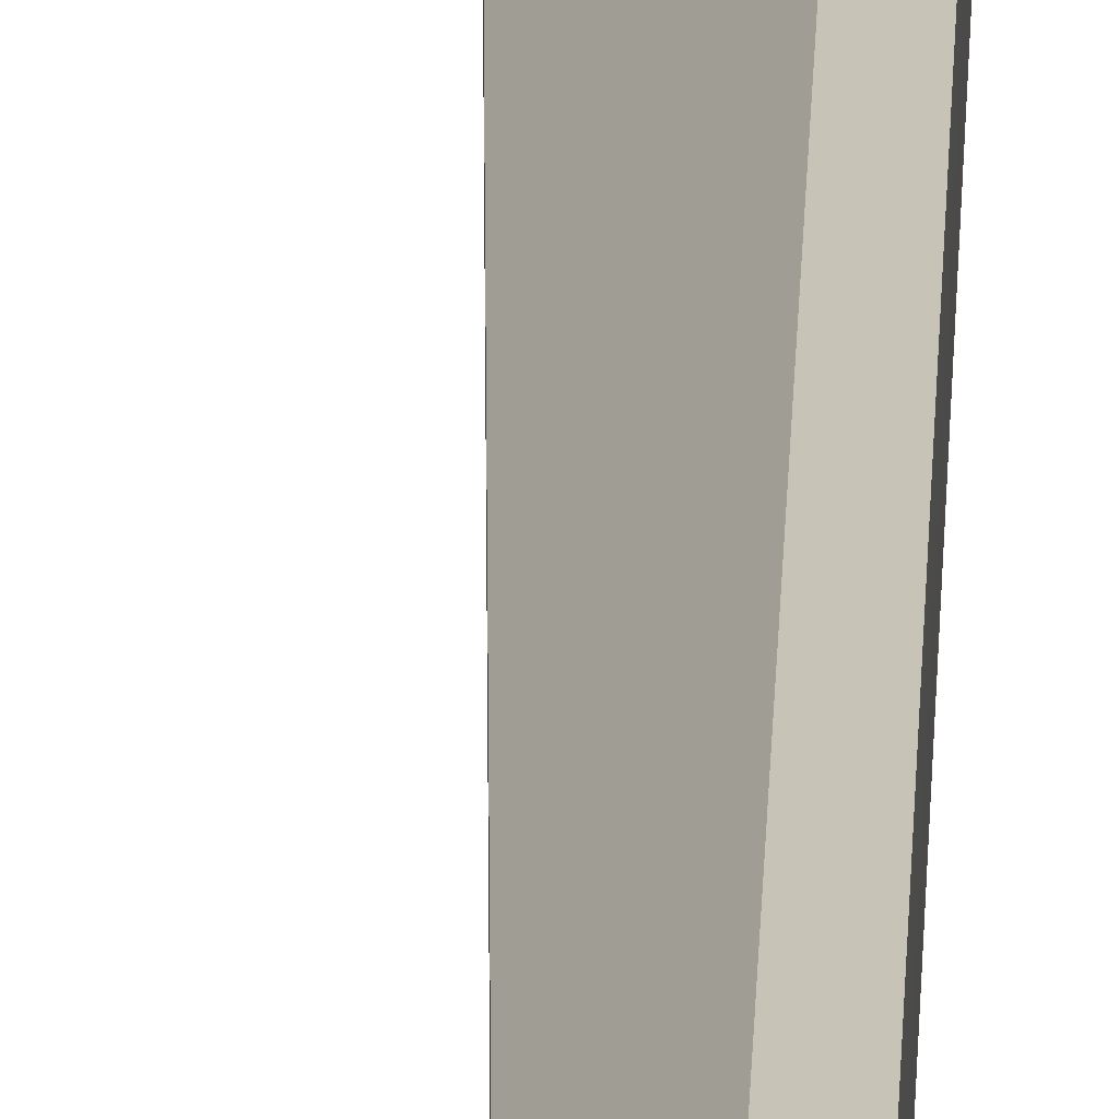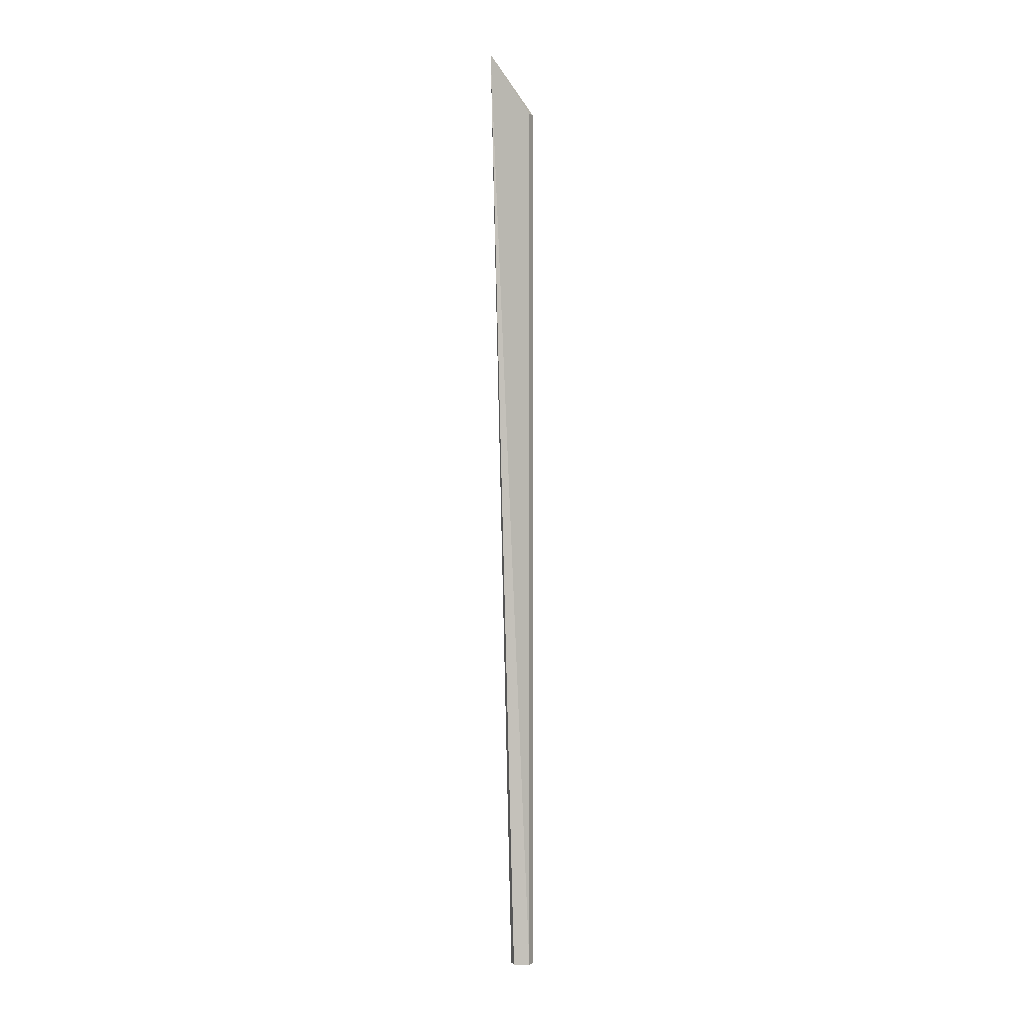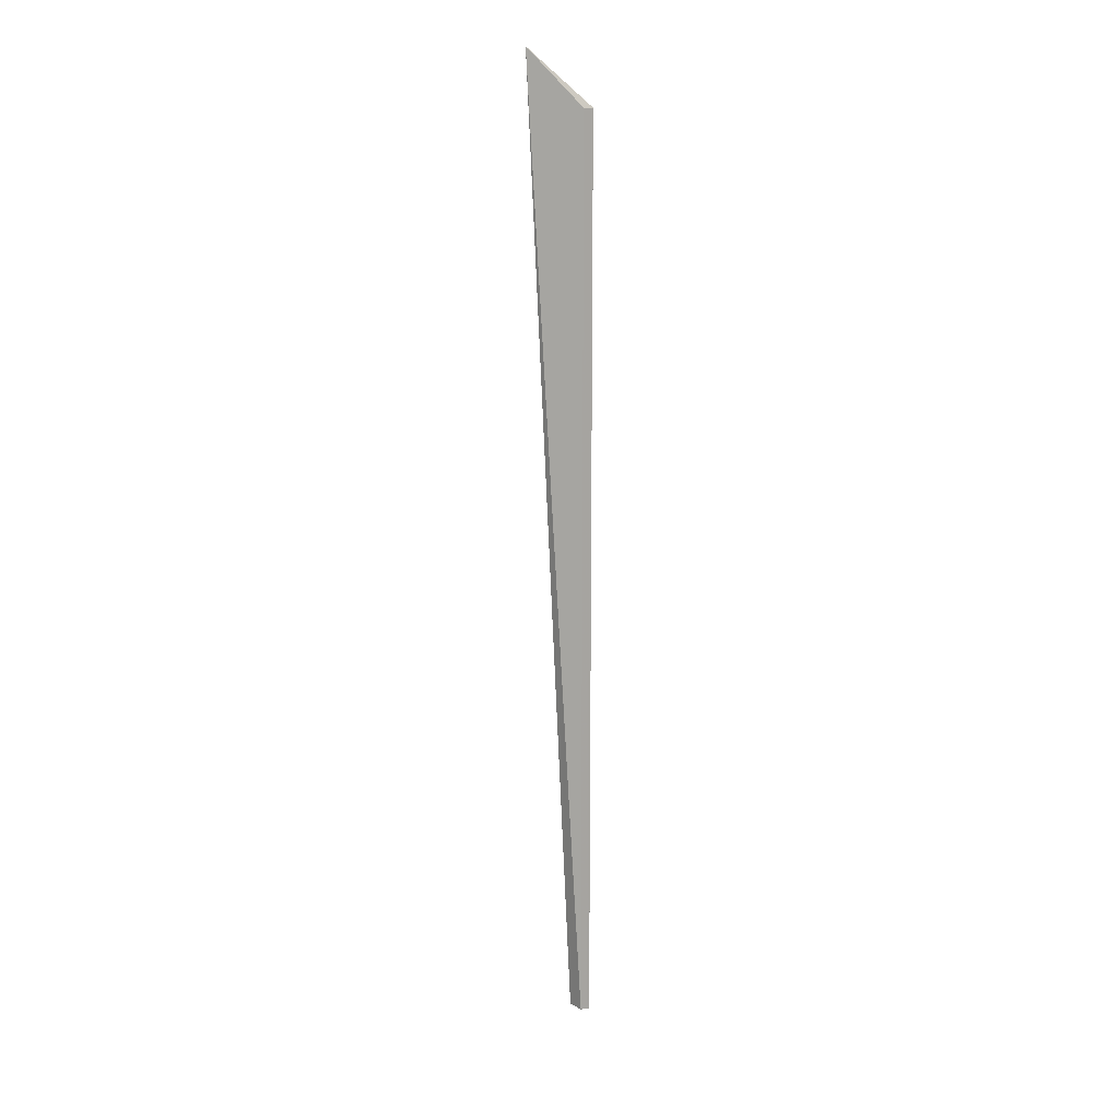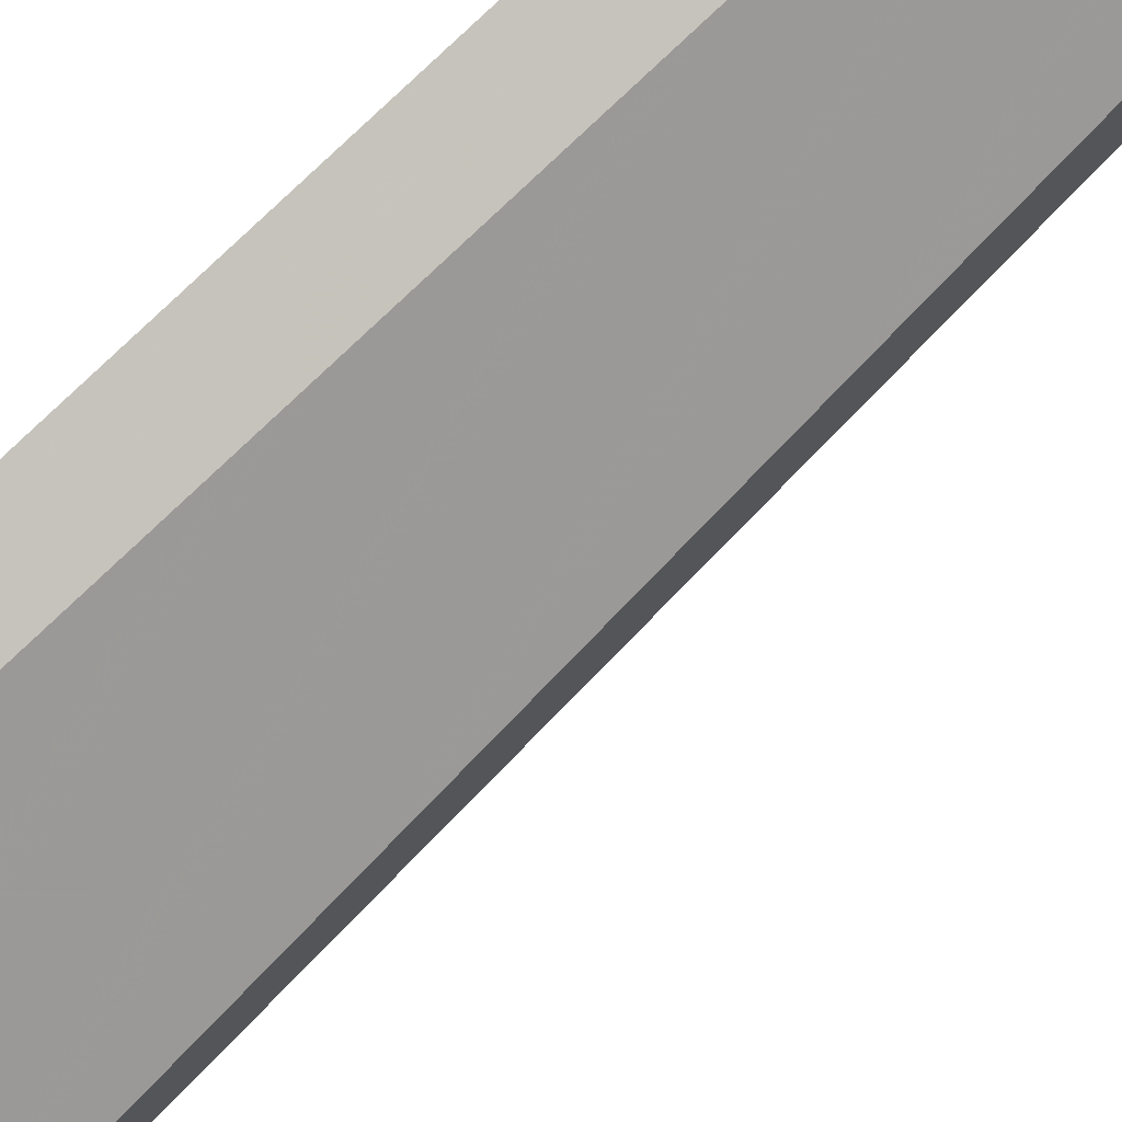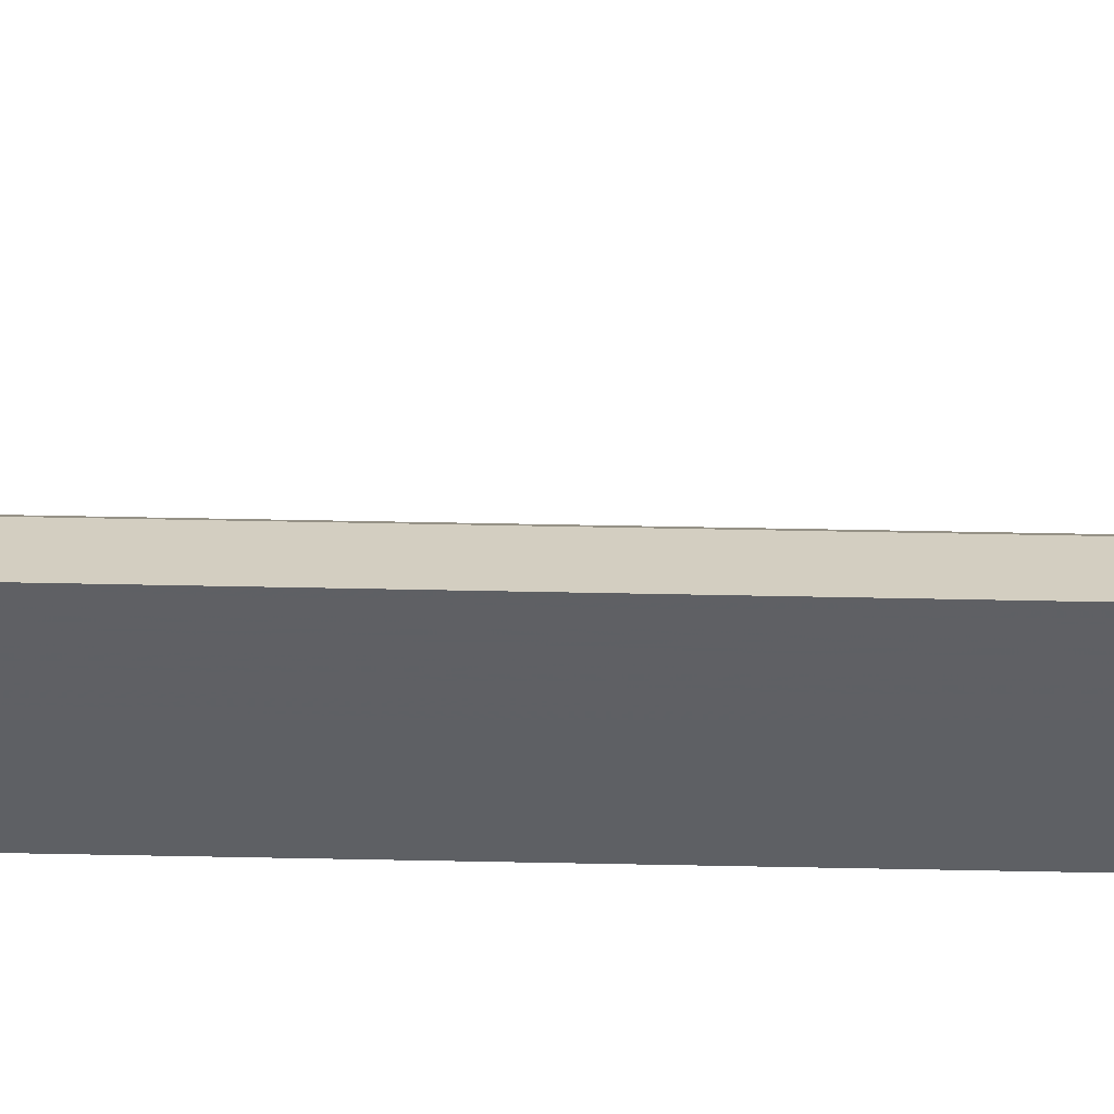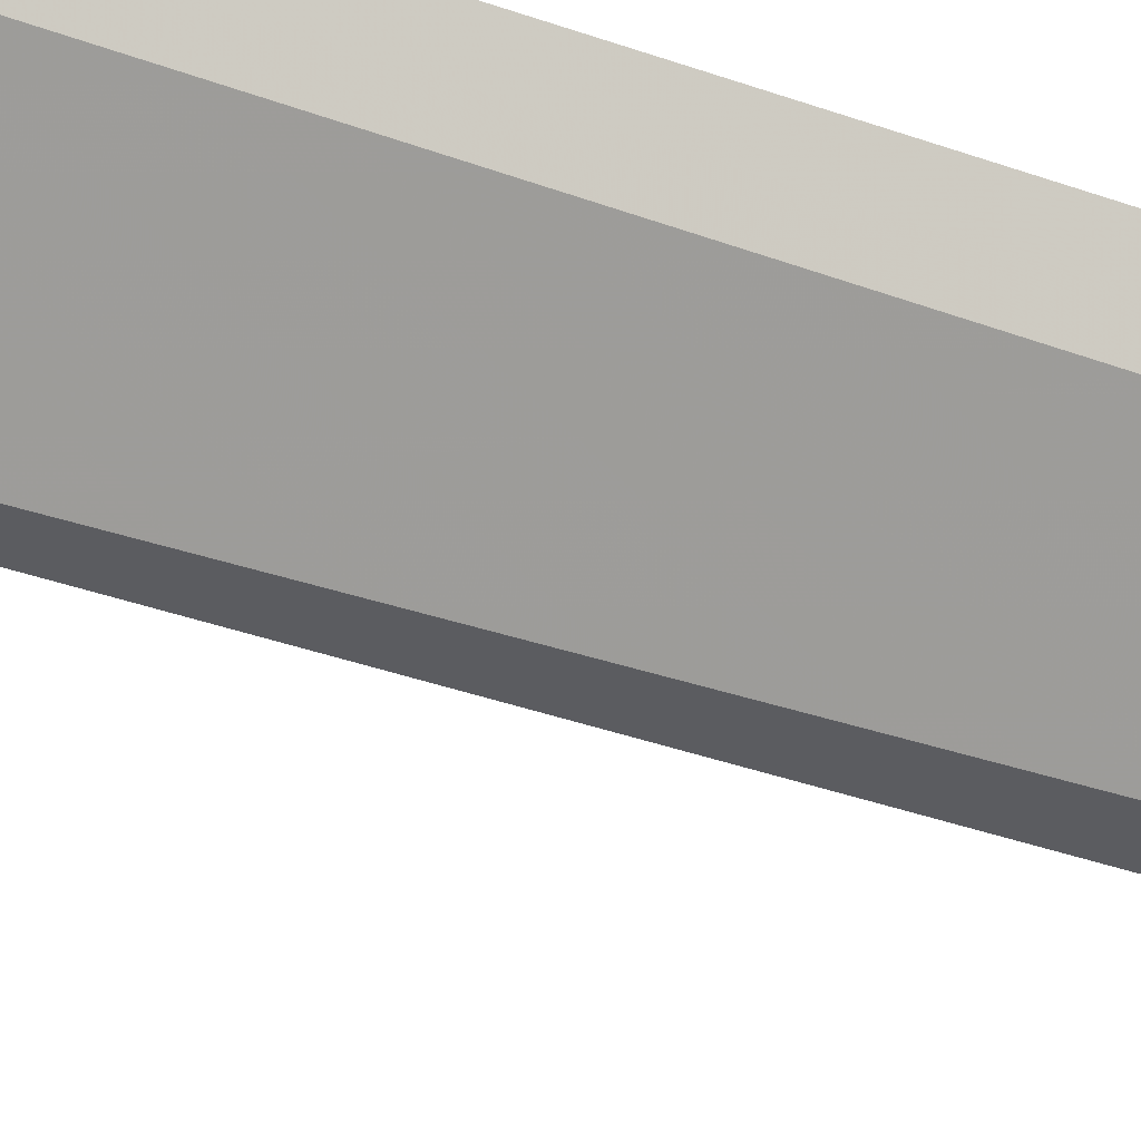
<metadata>
{"format":"obj","ext":"obj","renderer":"f3d","projection":"perspective","resolution":1024,"background":"white","views":[{"elev":25.6,"azim":1.9,"up":"+Z"},{"elev":-0.9,"azim":-85.9,"up":"+Y"},{"elev":15.3,"azim":-40.7,"up":"+Y"},{"elev":73.3,"azim":-134.0,"up":"+Z"},{"elev":46.8,"azim":91.4,"up":"+Z"},{"elev":61.2,"azim":-70.1,"up":"+Z"}]}
</metadata>
<code>
v 0.1111 -0.03113 0.0148
v 0.1111 -0.1075 0.0148
v 0.1111 -0.1075 0.01285
v 0.1073 -0.02657 0.01128
v 0.1104 -0.03113 0.01452
v 0.1104 -0.1075 0.01452
v 0.1111 -0.03113 0.01285
v 0.1104 -0.1075 0.01314
f 1 2 3
f 5 2 1
f 5 1 4
f 6 3 2
f 6 5 4
f 6 2 5
f 7 1 3
f 7 3 4
f 7 4 1
f 8 6 4
f 8 4 3
f 8 3 6

</code>
